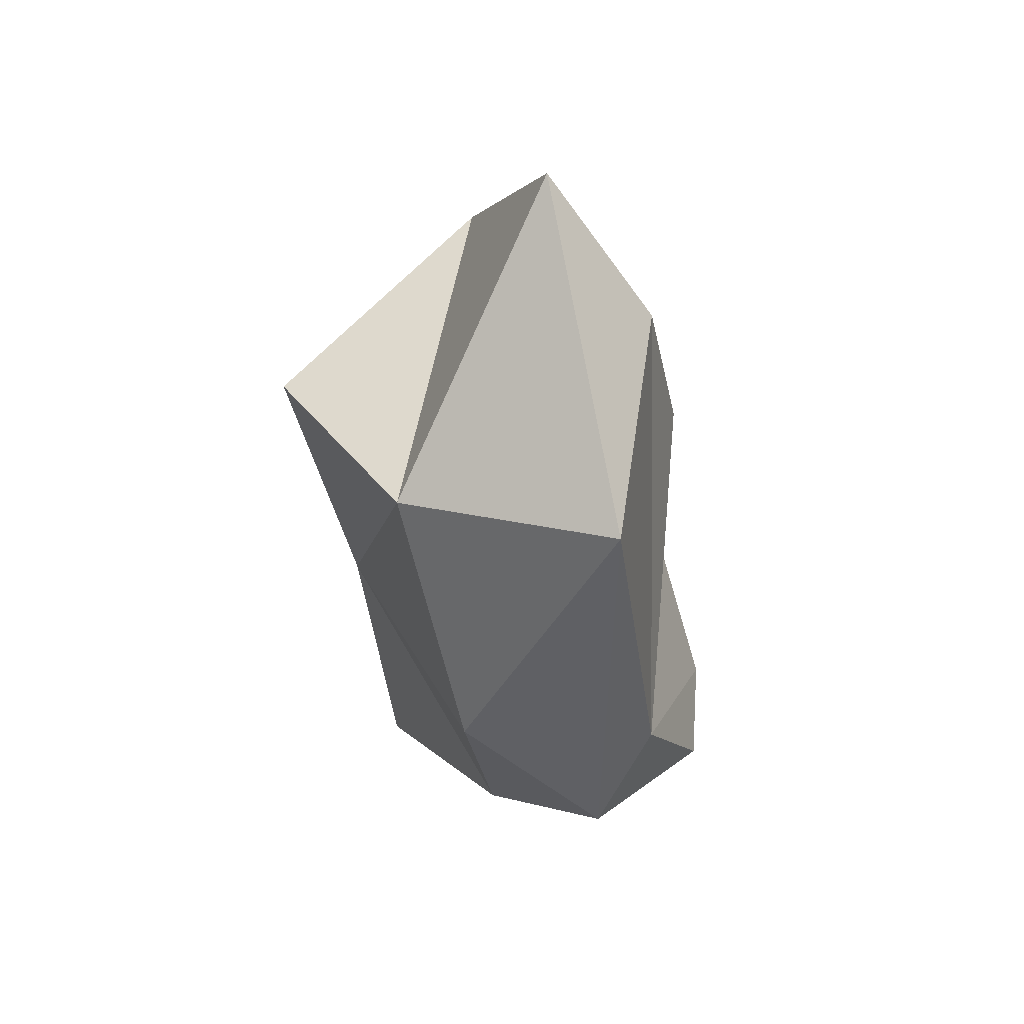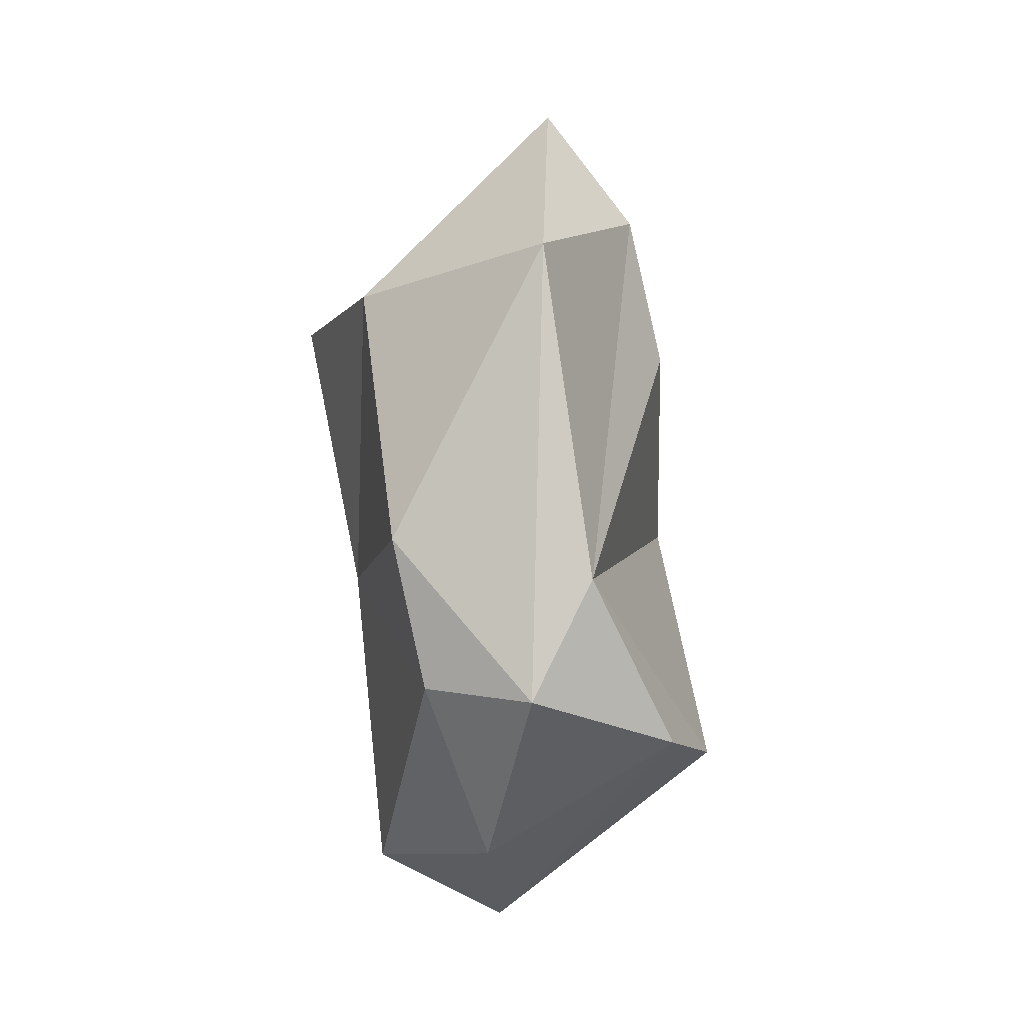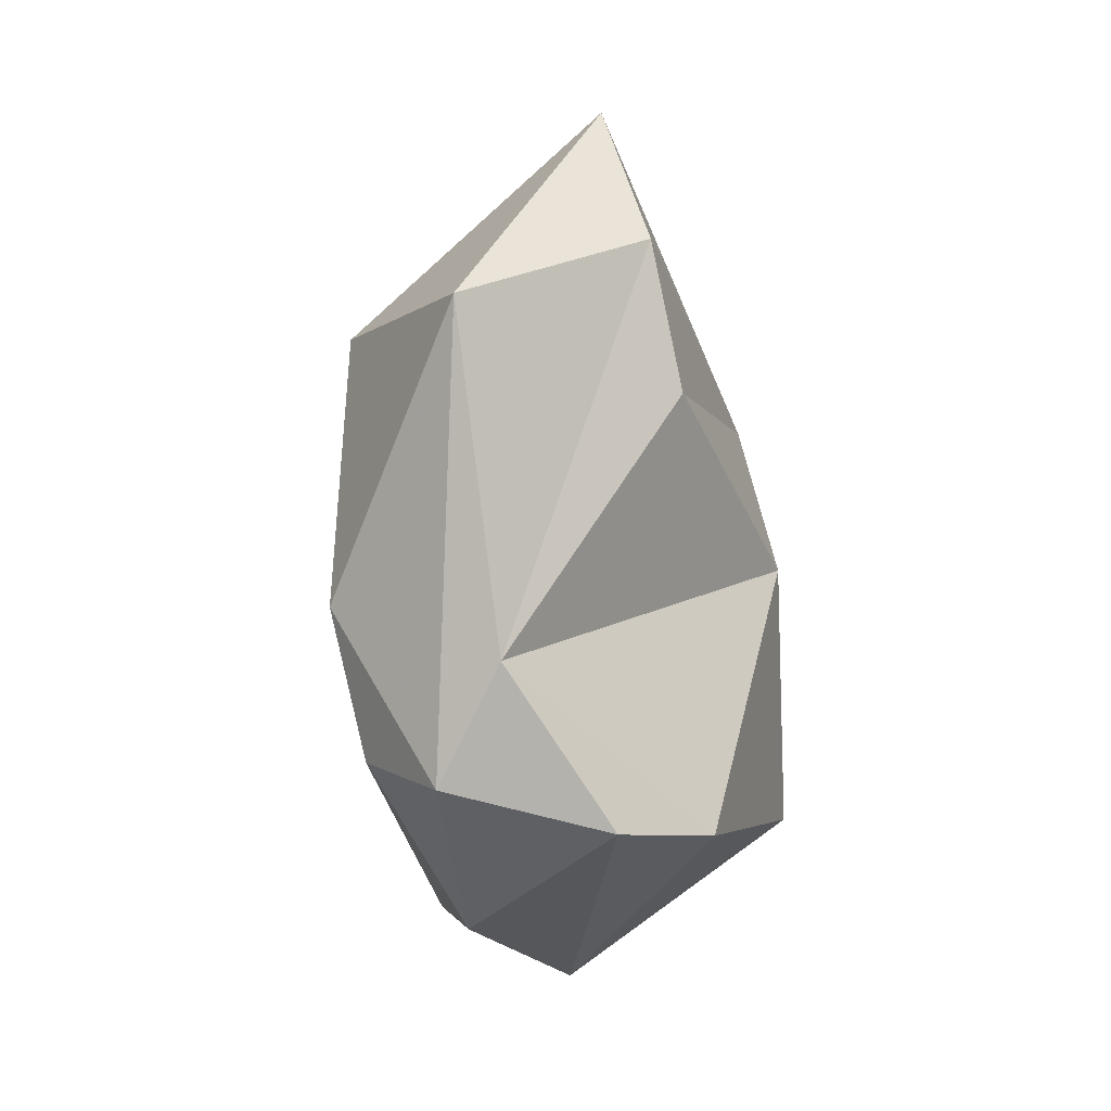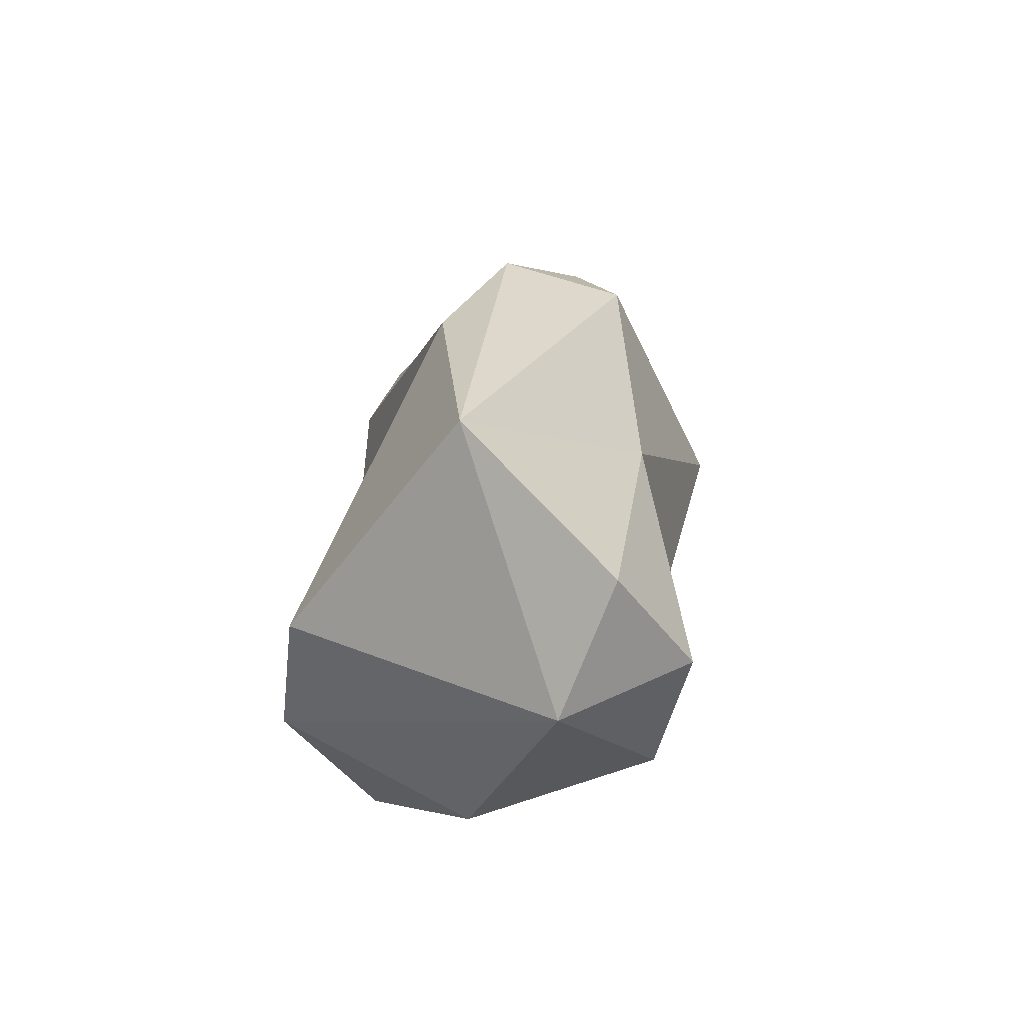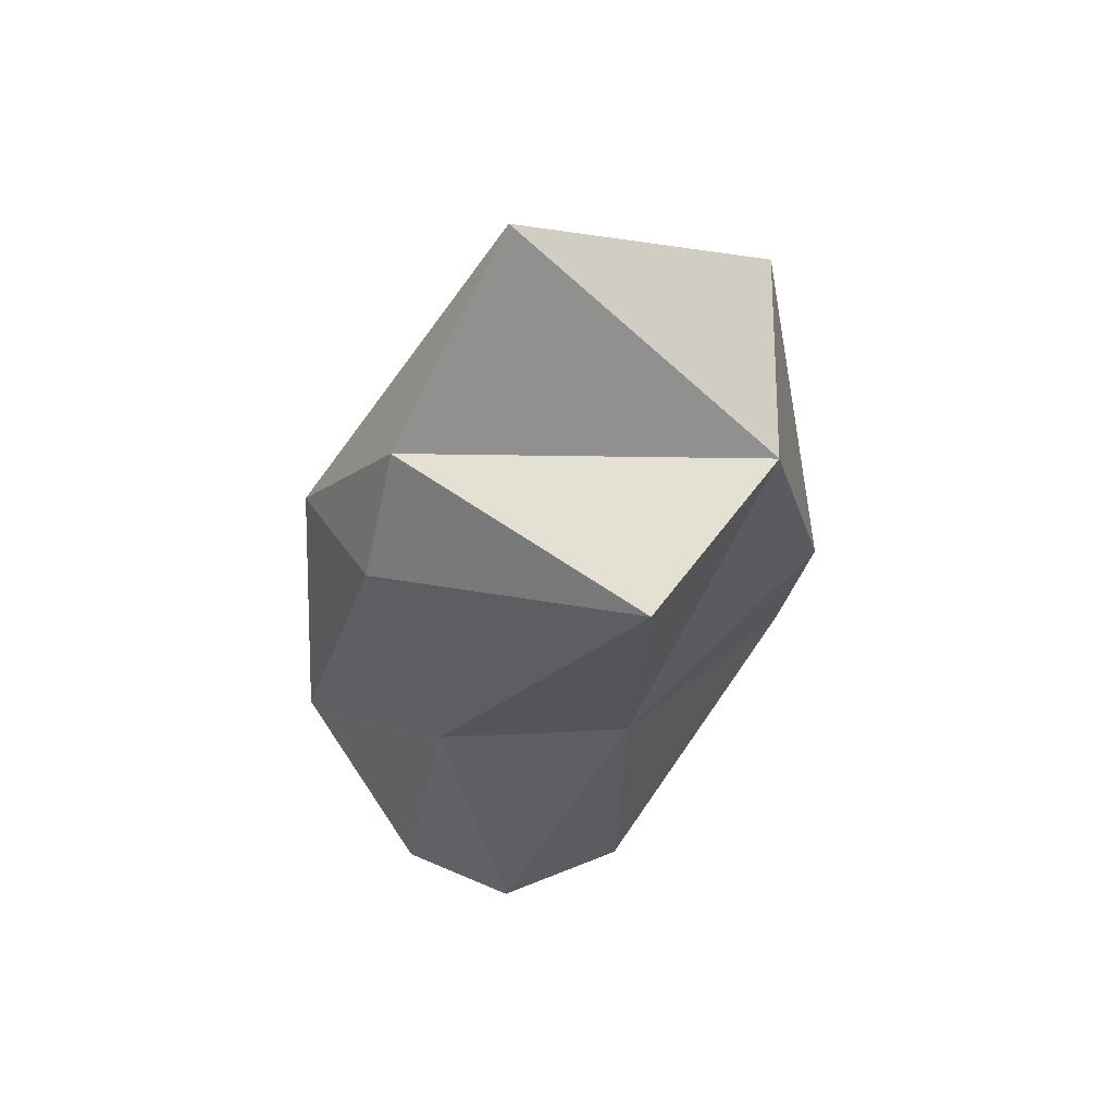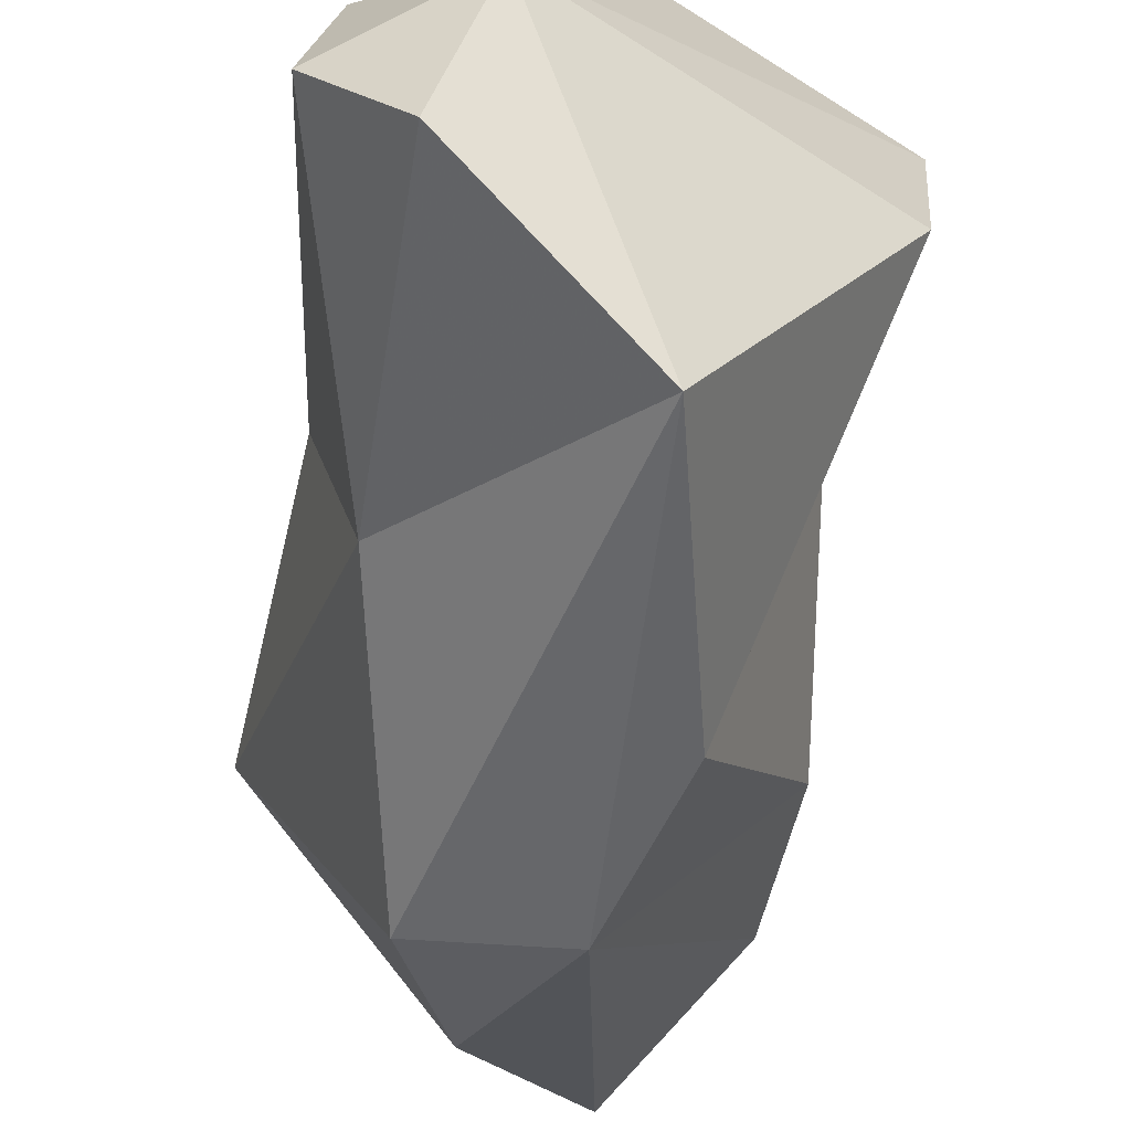
<metadata>
{"format":"obj","ext":"obj","renderer":"f3d","projection":"perspective","resolution":1024,"background":"white","views":[{"elev":48.4,"azim":-170.7,"up":"+Z"},{"elev":-3.3,"azim":-155.4,"up":"+Z"},{"elev":2.7,"azim":-129.5,"up":"+Z"},{"elev":-58.9,"azim":-2.6,"up":"+Z"},{"elev":53.1,"azim":80.8,"up":"+Z"},{"elev":-56.7,"azim":179.2,"up":"+Y"}]}
</metadata>
<code>
v 164.8 299.5 98.04
v 163.6 291.9 92.17
v 165.3 291.7 106.1
v 166.3 292.2 111
v 168.1 284.5 100.1
v 170 291.1 115.5
v 166.4 300.7 94.13
v 166.2 300.1 108.9
v 163.3 296.2 92.72
v 170.3 284.3 104.8
v 173.2 287 109.9
v 168.9 283.4 91.07
v 173.7 286.4 87.15
v 169.7 297 88.89
v 174.5 285.9 105.9
v 170.2 300.5 94.52
v 175.1 287.7 97.15
v 171 301.3 99.37
v 172.2 290.6 85.94
v 178.5 293.9 107.5
v 175.4 293.8 88.25
v 173.5 298.8 107.8
v 176.5 293.8 98.31
v 176.2 289.6 87.74
g foo
f 22 6 11
f 10 6 4
f 10 11 6
f 11 20 22
f 20 11 15
f 22 8 6
f 6 8 4
f 15 11 10
f 3 10 4
f 5 10 3
f 20 23 22
f 23 20 17
f 17 20 15
f 22 18 8
f 12 17 15
f 4 8 1
f 10 12 15
f 3 4 1
f 23 18 22
f 18 7 8
f 7 1 8
f 1 5 3
f 23 16 18
f 17 24 23
f 16 7 18
f 17 13 24
f 12 13 17
f 9 1 7
f 2 1 9
f 12 10 5
f 5 1 2
f 12 5 2
f 16 23 21
f 21 14 16
f 21 23 24
f 7 16 14
f 9 7 14
f 2 9 19
f 12 19 13
f 12 2 19
f 19 14 21
f 21 24 19
f 19 9 14
f 13 19 24
g

</code>
